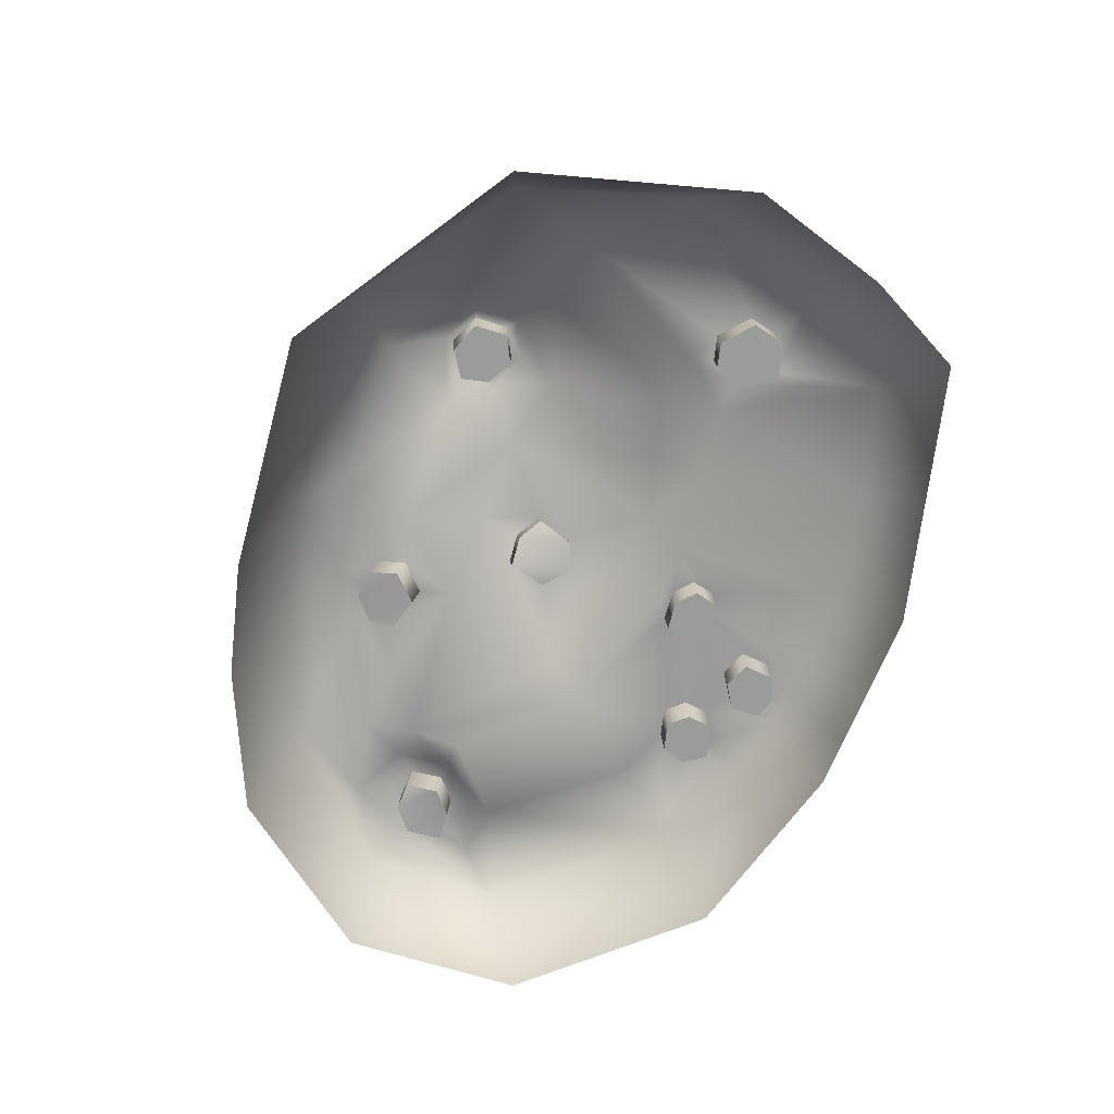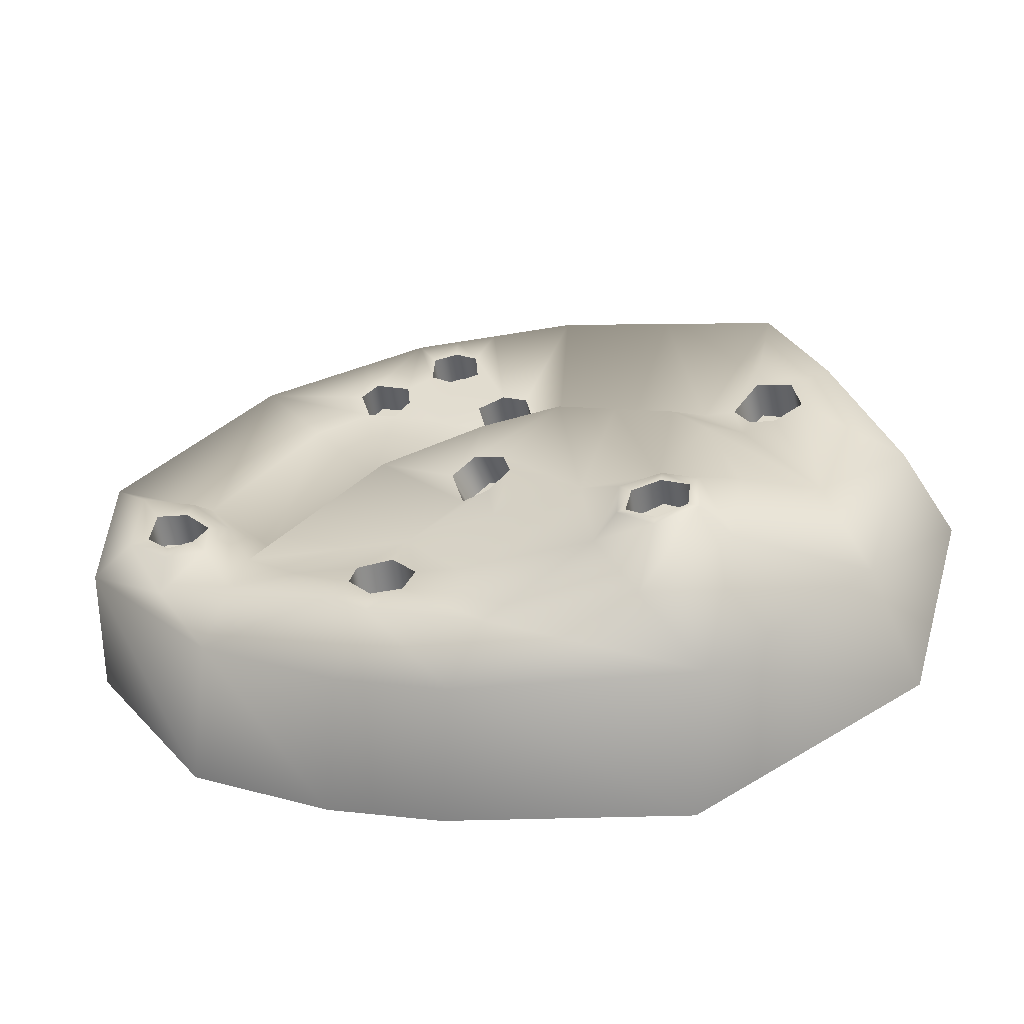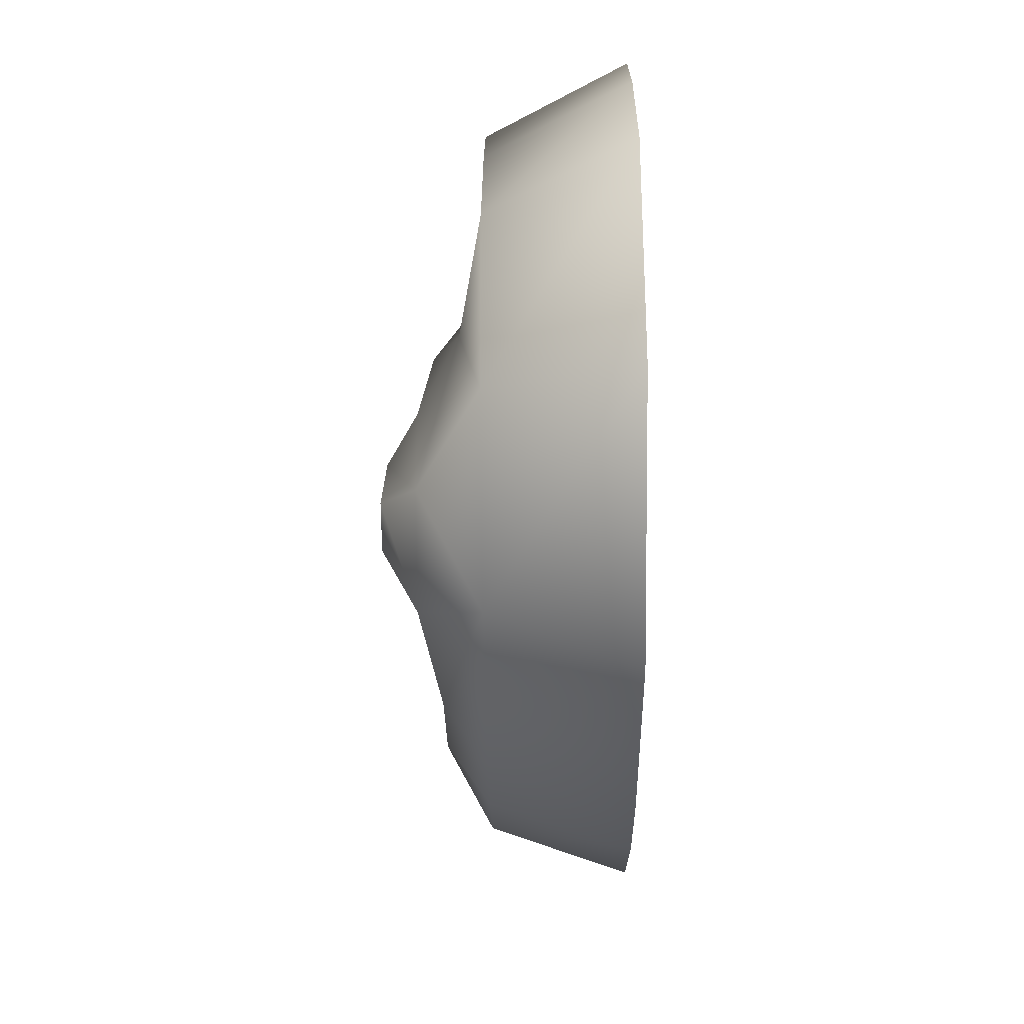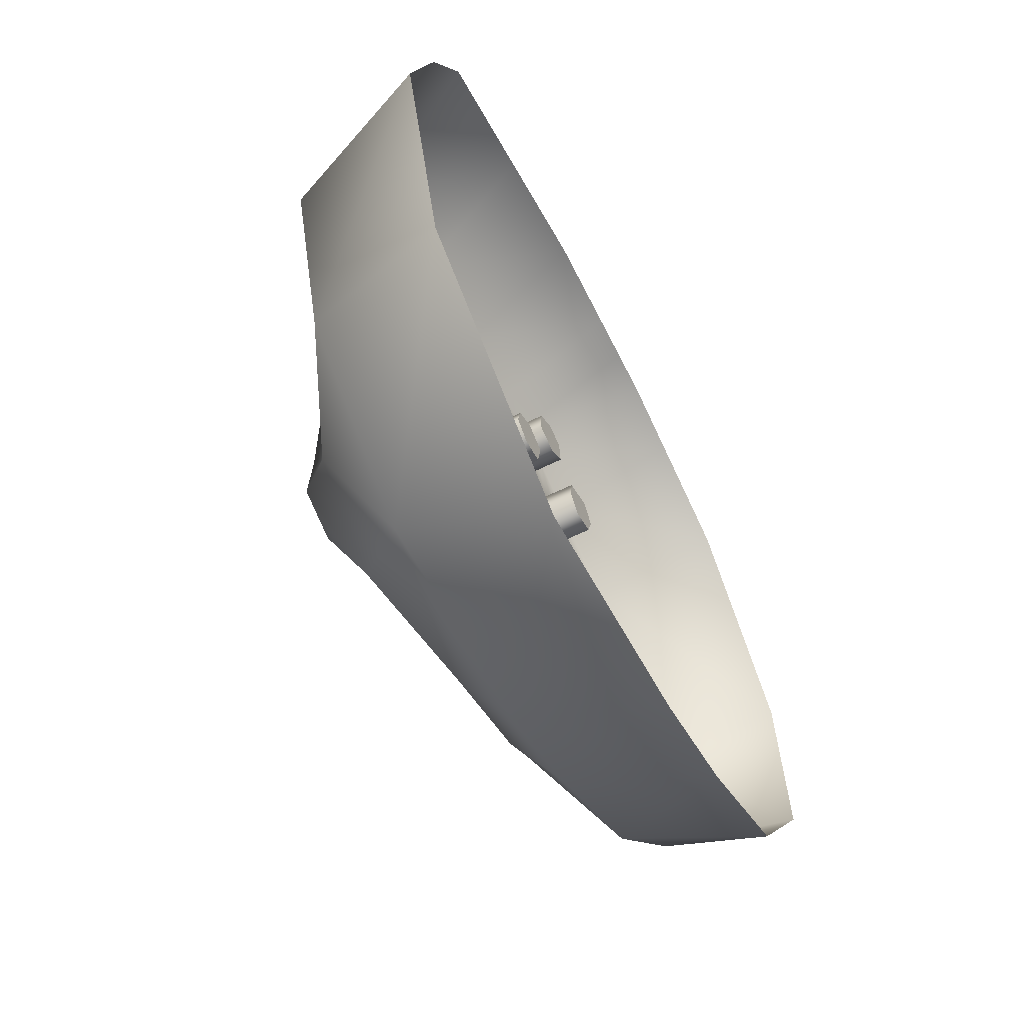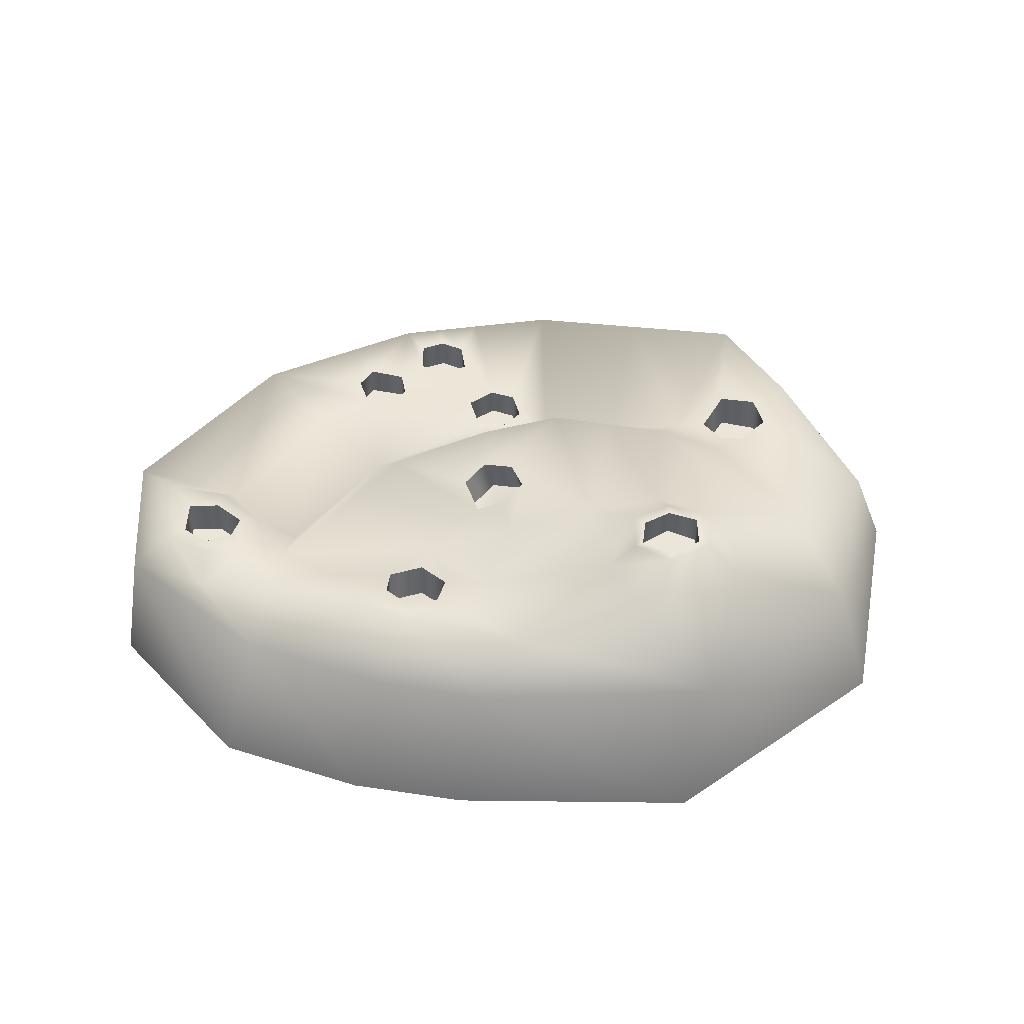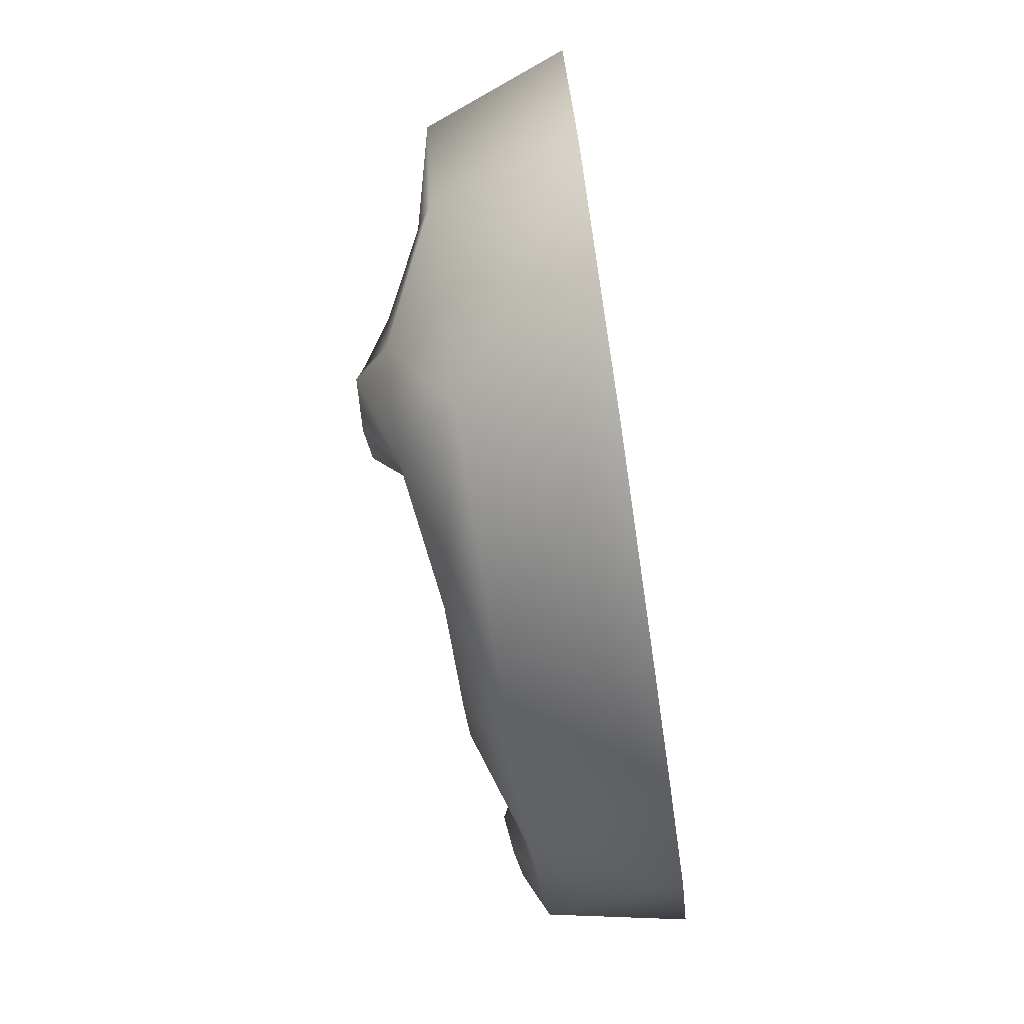
<metadata>
{"format":"obj","ext":"obj","renderer":"f3d","projection":"perspective","resolution":1024,"background":"white","views":[{"elev":-69.6,"azim":-111.4,"up":"+Y"},{"elev":-51.0,"azim":-171.5,"up":"+Z"},{"elev":-43.1,"azim":-89.4,"up":"+Z"},{"elev":-59.6,"azim":-63.6,"up":"+Z"},{"elev":48.2,"azim":174.6,"up":"+Y"},{"elev":-74.6,"azim":-81.5,"up":"+Z"}]}
</metadata>
<code>
v  -1.686 61.16 46.6
v  12 59.35 51.38
v  5.319 61.48 22.3
v  -5.428 66.17 29.35
v  0.5074 -5.986 195.4
v  11.38 55.78 179.1
v  -27.39 55.8 181.2
v  -44.14 -5.986 196
v  211 -5.986 13.48
v  199.5 59.01 15.25
v  197.1 59.01 79.51
v  204.7 -5.986 96.79
v  -68.85 -5.986 -113.1
v  -81.28 59.01 -93.14
v  28.86 59.01 -87.16
v  42.41 -5.986 -101.1
v  -204.5 -5.986 55.8
v  -181.1 59.01 35.97
v  -156.2 59.01 -41.27
v  -173.9 -5.986 -48.04
v  124.1 63.76 9.356
v  99.35 69.75 -11.42
v  48.38 69.51 2.092
v  62.65 68.62 63.48
v  -82.52 85.46 -18.78
v  -70 85.46 -11.74
v  -57.03 85.46 -18.29
v  -53.73 85.46 -31.57
v  127.7 55.71 150.3
v  134.5 -5.986 171.2
v  -78.53 57.41 168.5
v  -104.1 -5.986 180.2
v  79.46 59.01 -72.79
v  94.92 -5.986 -87.18
v  23.16 78.44 -31.44
v  -38.39 87.02 -33.49
v  -33.71 87.02 4.081
v  7.336 78.26 3.087
v  158.6 -5.986 -57.91
v  141.2 59.01 -43.09
v  -164 -5.986 164.4
v  -129.7 59.01 155.9
v  -154.3 59.01 109
v  -186.6 -5.986 119
v  62.59 59.38 -41.62
v  48.25 59.04 -40.12
v  43.28 57.37 -27.84
v  72.64 59.72 -32.13
v  54.42 55.71 -15.64
v  70.29 56.8 -19.86
v  -77.54 78.61 64.5
v  -50.82 78.61 71.92
v  -68.93 84.12 10.78
v  -92.32 81.74 44.64
v  -56.52 53.9 92.37
v  -92.22 56.28 88.3
v  6.027 39.56 126.5
v  18.19 39.56 119.8
v  -7.16 39.56 110.5
v  -4.651 39.56 121.4
v  148.7 55.26 60.28
v  100.7 53.68 115.5
v  172.9 51.98 25.31
v  162.2 52.81 15.82
v  156.1 51.83 40.62
v  170.7 51.72 42.05
v  -137.3 39.76 99
v  -120.8 39.76 104.8
v  -108.2 39.76 88.13
v  -115.2 39.76 75.53
v  71.77 51.51 78.28
v  13.61 74.57 76.25
v  3.113 51.51 95.29
v  117.7 51.51 31.44
v  130.5 66.76 -12.42
v  -109.2 59.78 66.42
v  -98.93 87.02 -41.37
v  -56.07 87.02 -71.05
v  -140.3 68.59 6.797
v  -104.7 87.02 -2.463
v  11.22 78.53 -67.4
v  80.52 78.53 -40.21
v  62.45 78.53 -51.87
v  164.7 62.2 -5.46
v  -50.07 101.3 -33.39
v  -51.83 100.2 -14.26
v  -86.11 102.3 -36.64
v  -65.68 102.3 -45.11
v  -86.86 100.2 -15.1
v  -70.84 98.91 -6.768
v  181 69.24 23.7
v  179.6 67.43 59.34
v  161.5 71.01 9.148
v  135.6 65.08 32.67
v  142.7 72.78 8.348
v  154.2 67.16 51.19
v  79.66 39.63 139.3
v  75.9 39.62 127.5
v  62.73 39.62 124
v  55.26 39.62 132.7
v  1.53 52.66 102.1
v  15.58 52.66 103.5
v  -20.81 51.51 96.43
v  -4.838 54.64 120.7
v  -7.429 52.66 109.4
v  79.54 -5.986 185.8
v  80.02 55.74 166.7
v  50.16 55.76 177
v  45.16 -5.986 194.9
v  72.17 39.62 149.3
v  56.38 39.62 144
v  6.527 54.61 125.6
v  19 54.57 118.7
v  15.09 39.56 104.6
v  1.631 39.56 102.7
v  62.11 53.42 122.5
v  75.29 53.36 126.1
v  36.82 54.54 124.9
v  38.85 53.04 113
v  31.14 54.73 134
v  71.56 55.41 147.8
v  55.76 54.85 142.5
v  79.04 56.61 137.8
v  54.64 54.52 131.2
v  22.83 -5.986 195.2
v  30.77 55.77 178.1
v  20.83 39.61 161.6
v  31.01 39.61 167.4
v  32.3 39.58 143.3
v  19.88 39.58 148
v  32.33 55.02 142.8
v  43.32 55.05 150
v  20.86 55.48 161.2
v  19.91 54.99 147.6
v  31.04 55.5 167
v  42.18 55.51 164.1
v  43.3 39.58 150.4
v  42.15 39.61 164.5
v  22.93 57.64 41.22
v  17.97 55.77 23.46
v  -24.09 78.61 79.34
v  22.55 72 23.64
v  27.51 73.88 41.4
v  9.901 77.71 22.49
v  -0.8468 82.4 29.53
v  2.896 77.4 46.78
v  16.58 75.58 51.56
v  -53.94 101.3 -32.04
v  -57.03 100.2 -18.29
v  -81.04 102.3 -34.48
v  -66.51 102.3 -40.74
v  -82.52 100.2 -18.78
v  -70 98.91 -11.74
v  -81.04 85.46 -34.48
v  -66.08 85.46 -39.81
v  -119.2 58.16 105.2
v  -135.7 59.94 99.33
v  -106.7 56.17 88.45
v  -113.6 58.17 75.85
v  -138.9 58.85 84.58
v  -125.2 59.85 73
v  -126.8 39.76 72.68
v  -140.5 39.76 84.25
v  42.7 74 -25.07
v  47.67 75.67 -37.34
v  69.71 73.43 -17.09
v  53.84 72.34 -12.87
v  72.05 76.35 -29.35
v  62.01 76.01 -38.85
v  149.5 54.84 16.42
v  145 49.95 31.08
v  172.7 68.79 26.71
v  170.6 68.53 43.45
v  162.1 69.62 17.22
v  149.4 71.65 17.82
v  144.9 66.75 32.48
v  156 68.63 42.02
g Box001
f 1 2 3 4
f 5 6 7 8
f 9 10 11 12
f 13 14 15 16
f 17 18 19 20
f 21 22 23 24
f 25 26 27 28
f 12 11 29 30
f 31 32 8 7
f 20 19 14 13
f 33 34 16 15
f 35 36 37 38
f 39 40 10 9
f 41 42 43 44
f 45 46 47 48
f 48 47 49 50
f 51 52 53 54
f 31 55 56 42
f 57 58 59 60
f 29 11 61 62
f 63 64 65 66
f 67 68 69 70
f 55 52 51 56
f 71 24 72 73
f 71 74 21 24
f 21 75 22
f 76 56 51 54
f 14 19 77 78
f 77 79 80
f 19 18 79 77
f 81 15 14 78
f 82 40 33 83
f 22 75 82
f 75 84 40 82
f 36 85 86 37
f 78 77 87 88
f 77 80 89 87
f 53 90 89 80
f 11 10 91 92
f 84 93 91 10
f 75 21 94 95
f 61 96 94 74
f 97 98 99 100
f 73 101 102 71
f 103 7 104 105
f 101 73 103 105
f 106 107 108 109
f 110 97 100 111
f 104 112 57 60
f 112 113 58 57
f 102 114 58 113
f 102 101 115 114
f 101 105 59 115
f 105 104 60 59
f 71 116 117 62
f 113 118 119 102
f 113 112 120 118
f 121 122 108 107
f 71 102 119 116
f 29 62 117 123
f 114 115 59 58
f 123 117 98 97
f 117 116 99 98
f 116 124 100 99
f 124 122 111 100
f 122 121 110 111
f 121 123 97 110
f 30 29 107 106
f 107 29 123 121
f 112 104 7 6
f 125 126 6 5
f 127 128 129 130
f 120 131 132 122
f 112 6 133 134
f 126 135 133 6
f 108 122 132 136
f 132 131 129 137
f 134 133 127 130
f 135 128 127 133
f 136 132 137 138
f 124 116 119 118
f 120 122 124 118
f 109 108 126 125
f 128 138 137 129
f 120 112 134 131
f 126 108 136 135
f 131 134 130 129
f 136 138 128 135
f 2 139 140 3
f 141 103 73 72
f 24 23 142 143
f 23 38 144 142
f 38 37 145 144
f 37 141 146 145
f 141 72 147 146
f 72 24 143 147
f 143 142 140 139
f 142 144 3 140
f 144 145 4 3
f 145 146 1 4
f 146 147 2 1
f 147 143 139 2
f 85 148 149 86
f 88 87 150 151
f 87 89 152 150
f 90 153 152 89
f 151 150 154 155
f 150 152 25 154
f 153 26 25 152
f 42 41 32 31
f 52 141 37 53
f 31 7 103 55
f 55 103 141 52
f 53 37 86 90
f 90 86 149 153
f 149 27 26 153
f 43 42 156 157
f 42 56 158 156
f 76 159 158 56
f 79 18 160 161
f 53 80 54
f 54 80 79 76
f 76 79 161 159
f 70 162 163 67
f 160 18 43 157
f 18 17 44 43
f 160 157 67 163
f 157 156 68 67
f 156 158 69 68
f 158 159 70 69
f 159 161 162 70
f 161 160 163 162
f 35 164 165 81
f 23 22 166 167
f 22 82 168 166
f 82 83 169 168
f 81 78 36 35
f 36 78 88 85
f 85 88 151 148
f 148 151 155 28
f 23 167 164 35
f 149 148 28 27
f 28 155 154 25
f 38 23 35
f 165 164 47 46
f 164 167 49 47
f 167 166 50 49
f 166 168 48 50
f 169 45 48 168
f 40 39 34 33
f 15 81 83 33
f 83 81 165 169
f 165 46 45 169
f 64 170 171 65
f 84 75 95 93
f 61 11 92 96
f 84 10 40
f 74 71 62 61
f 92 91 172 173
f 91 93 174 172
f 93 95 175 174
f 95 94 176 175
f 94 96 177 176
f 96 92 173 177
f 173 172 63 66
f 172 174 64 63
f 174 175 170 64
f 175 176 171 170
f 176 177 65 171
f 177 173 66 65
f 21 74 94

</code>
